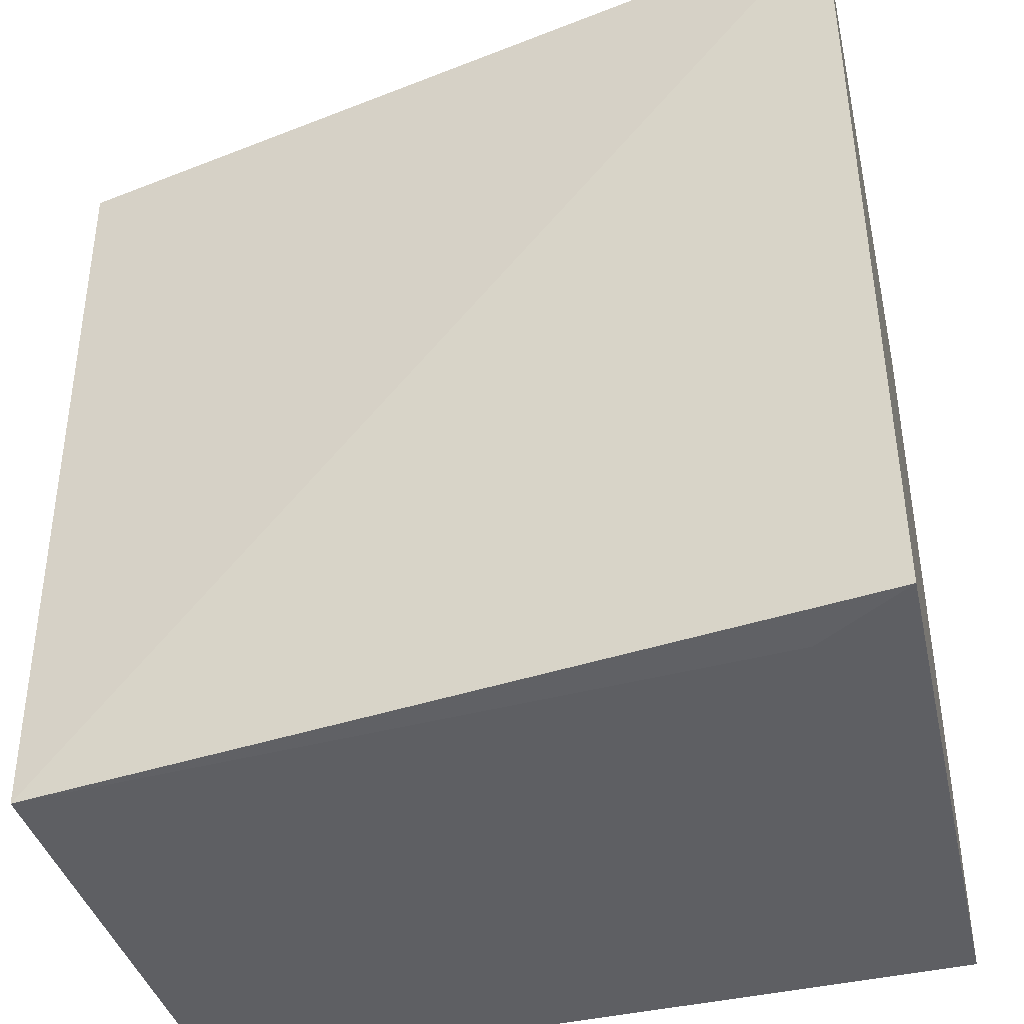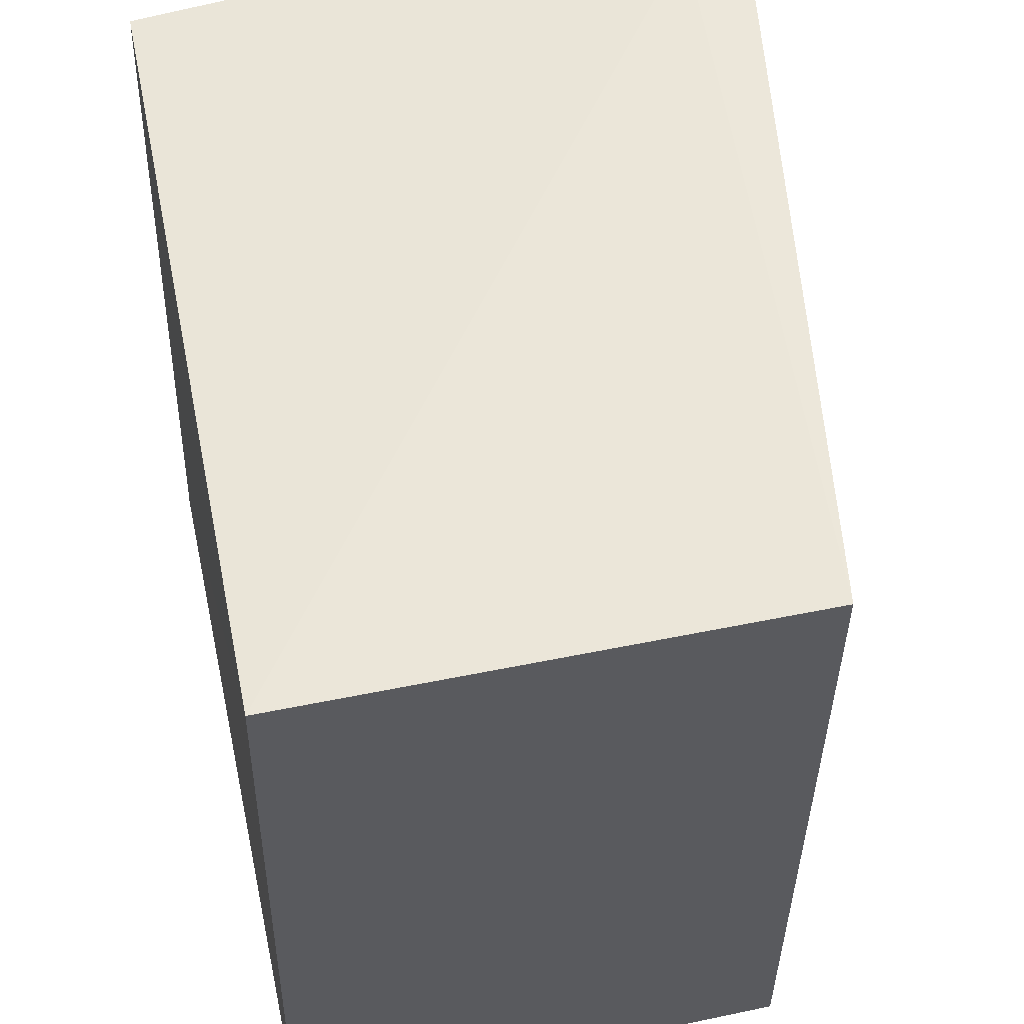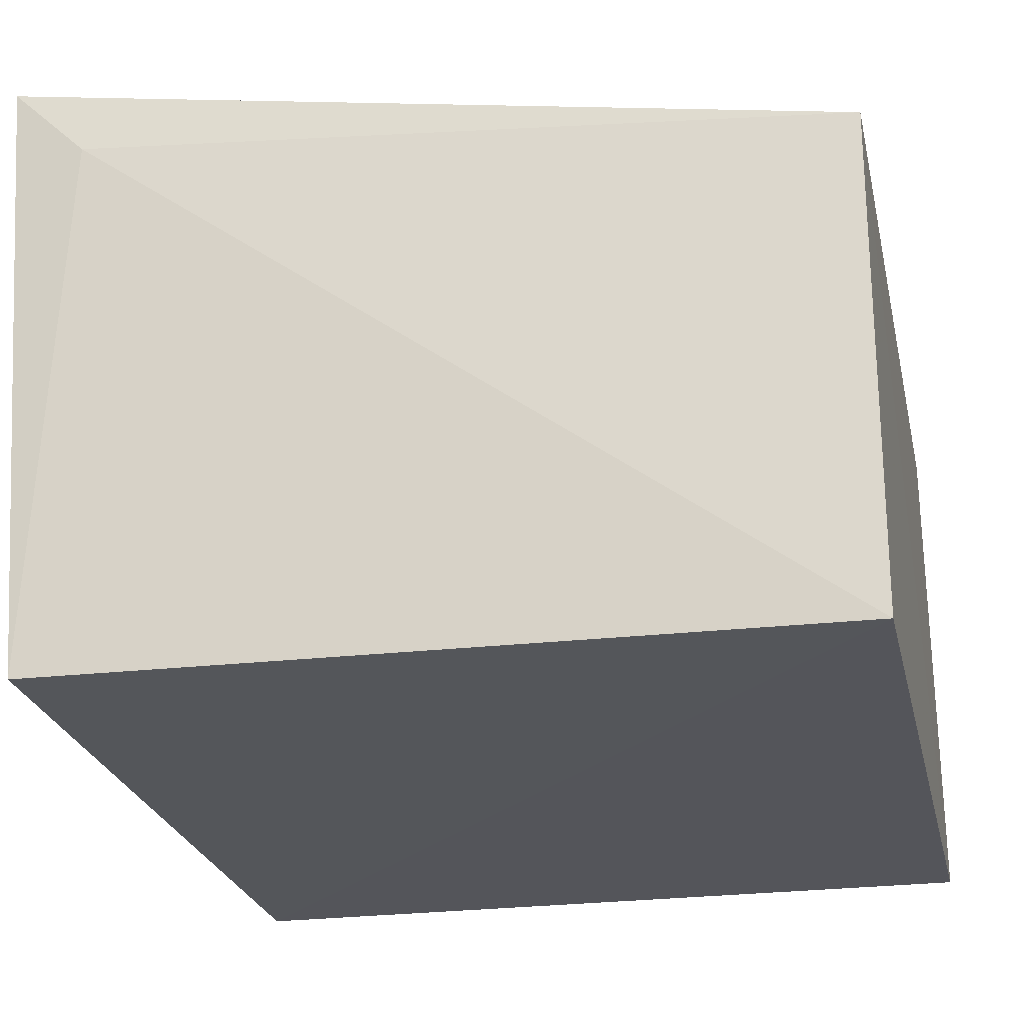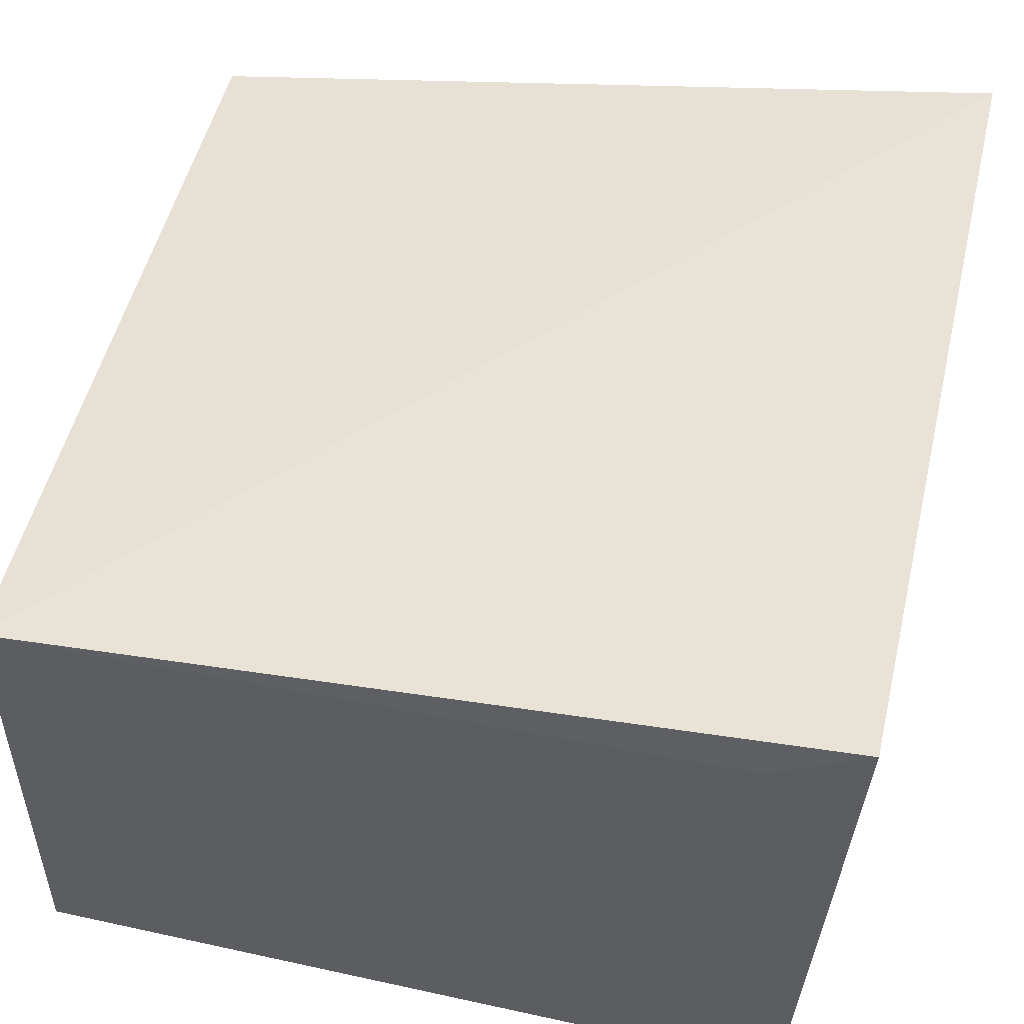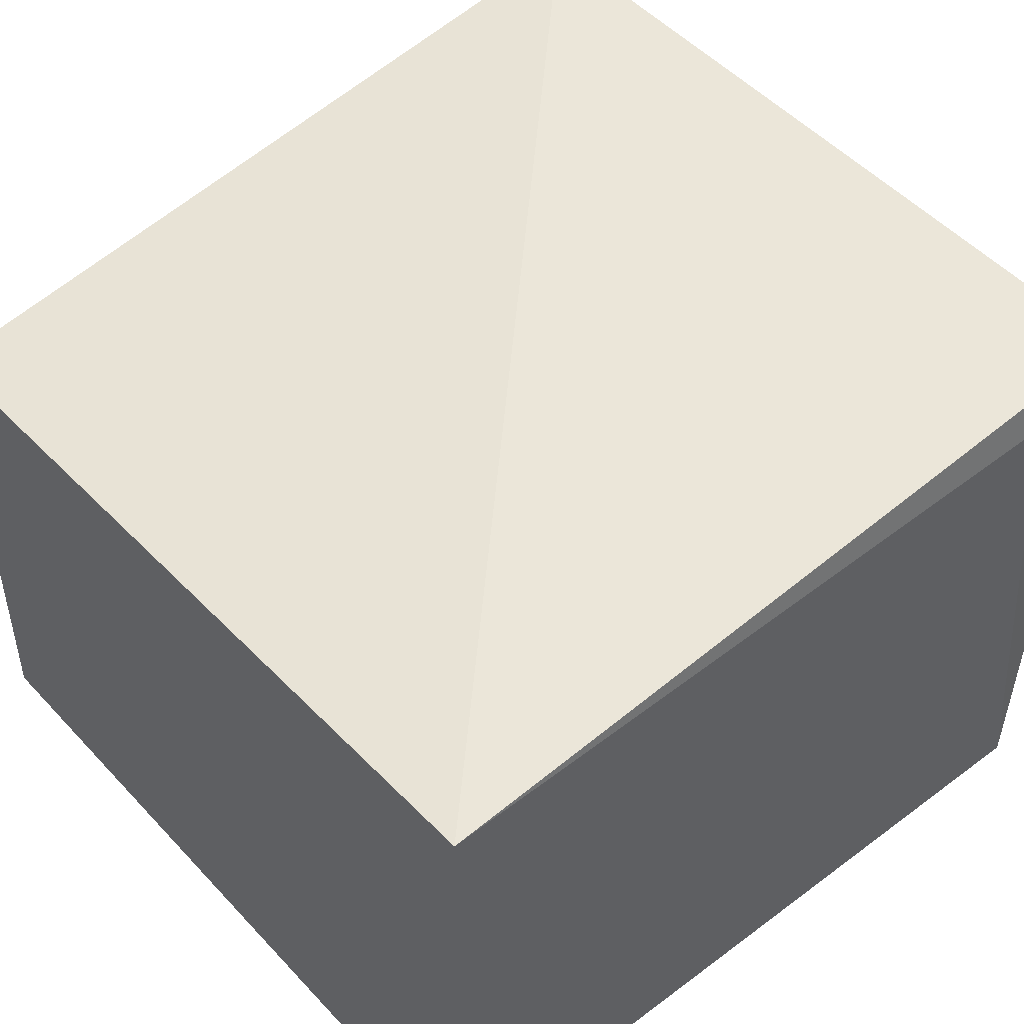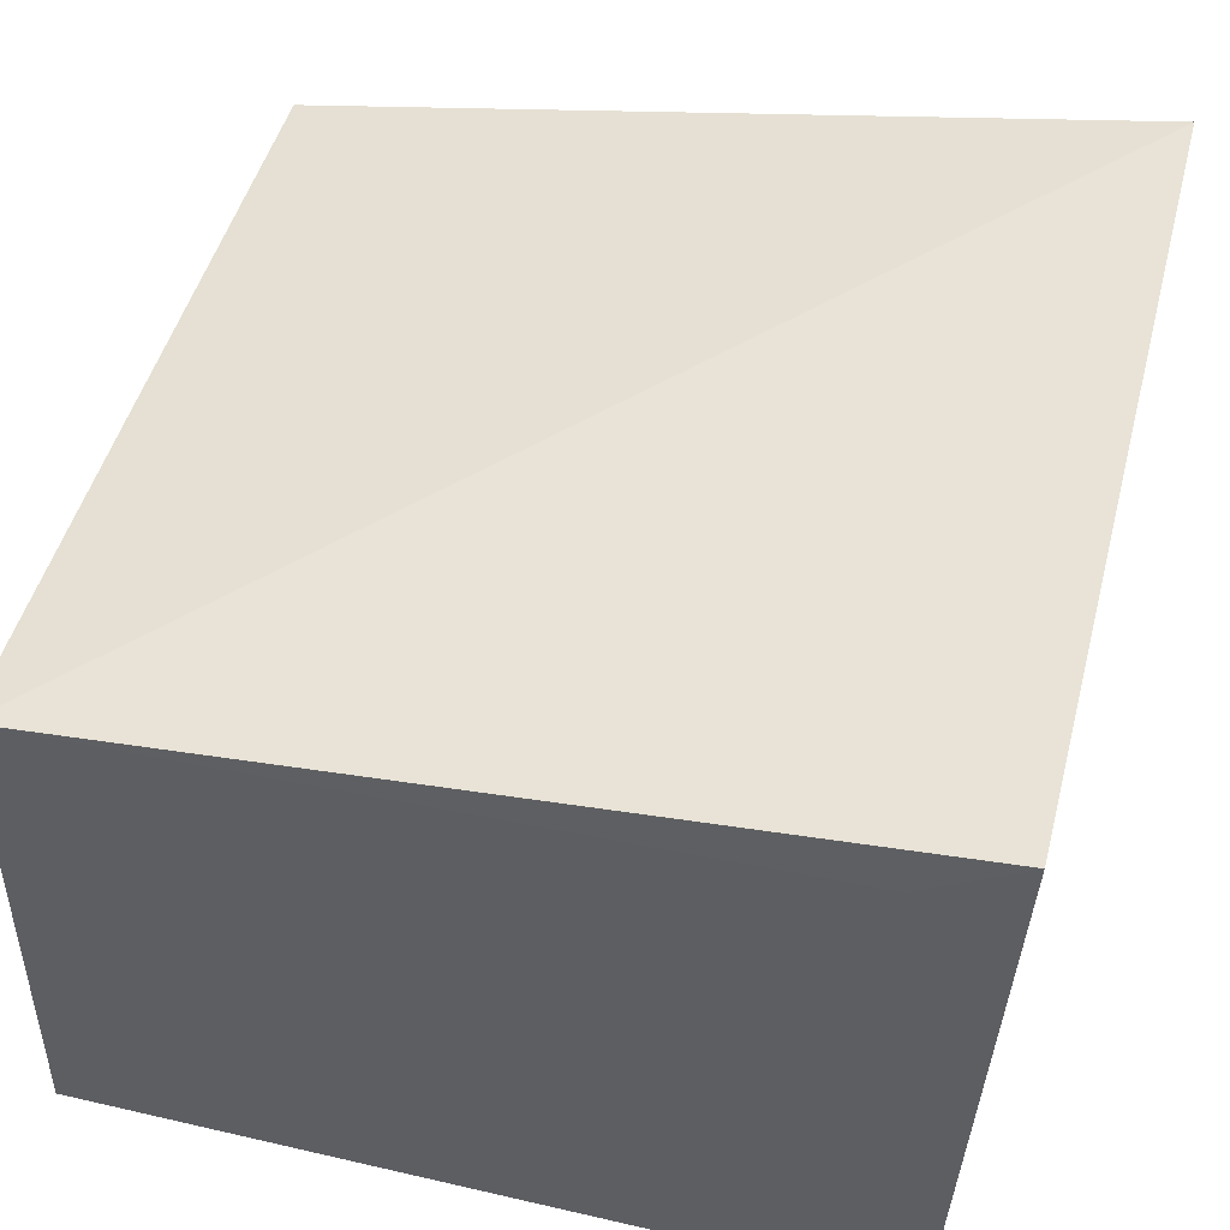
<metadata>
{"format":"obj","ext":"obj","renderer":"f3d","projection":"perspective","resolution":1024,"background":"white","views":[{"elev":-40.9,"azim":16.0,"up":"+Y"},{"elev":54.8,"azim":-102.3,"up":"+Y"},{"elev":-23.9,"azim":-167.2,"up":"+Z"},{"elev":51.1,"azim":13.4,"up":"+Z"},{"elev":46.1,"azim":-40.4,"up":"+Z"},{"elev":47.3,"azim":14.6,"up":"+Z"}]}
</metadata>
<code>
v 0.0187 0.09957 0.02734
v 0.01871 0.06547 0.02545
v 0.01719 0.09864 0.001477
v -0.01621 0.09875 0.001034
v -0.01603 0.06532 0.02199
v 0.01551 0.09967 0.02422
v -0.01628 0.09879 0.02196
v 0.01718 0.06532 0.0004065
v -0.01616 0.06535 0.0003987
v 0.01474 0.06523 0.02328
f 1 2 3
f 5 2 1
f 6 1 3
f 6 3 4
f 7 5 1
f 7 6 4
f 7 1 6
f 8 3 2
f 8 4 3
f 9 7 4
f 9 5 7
f 9 4 8
f 10 8 2
f 10 2 5
f 10 9 8
f 10 5 9

</code>
